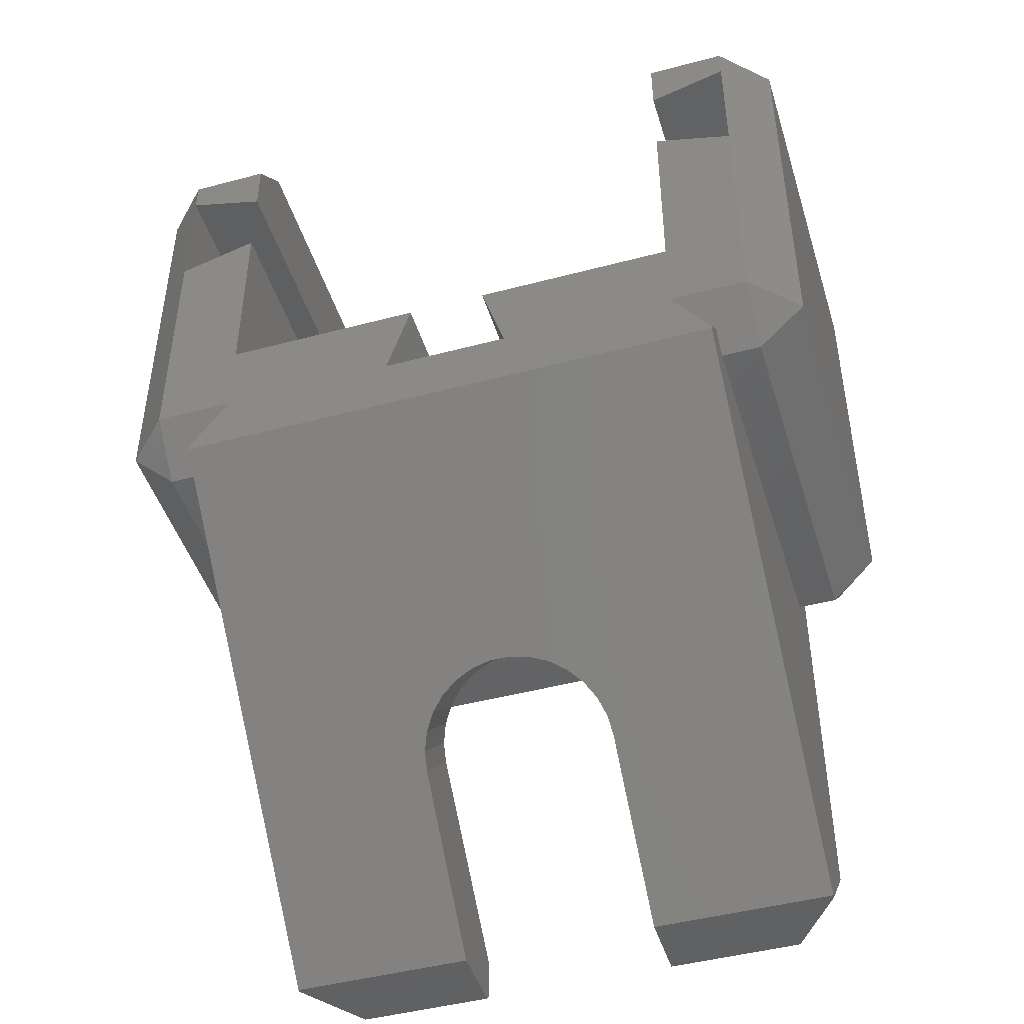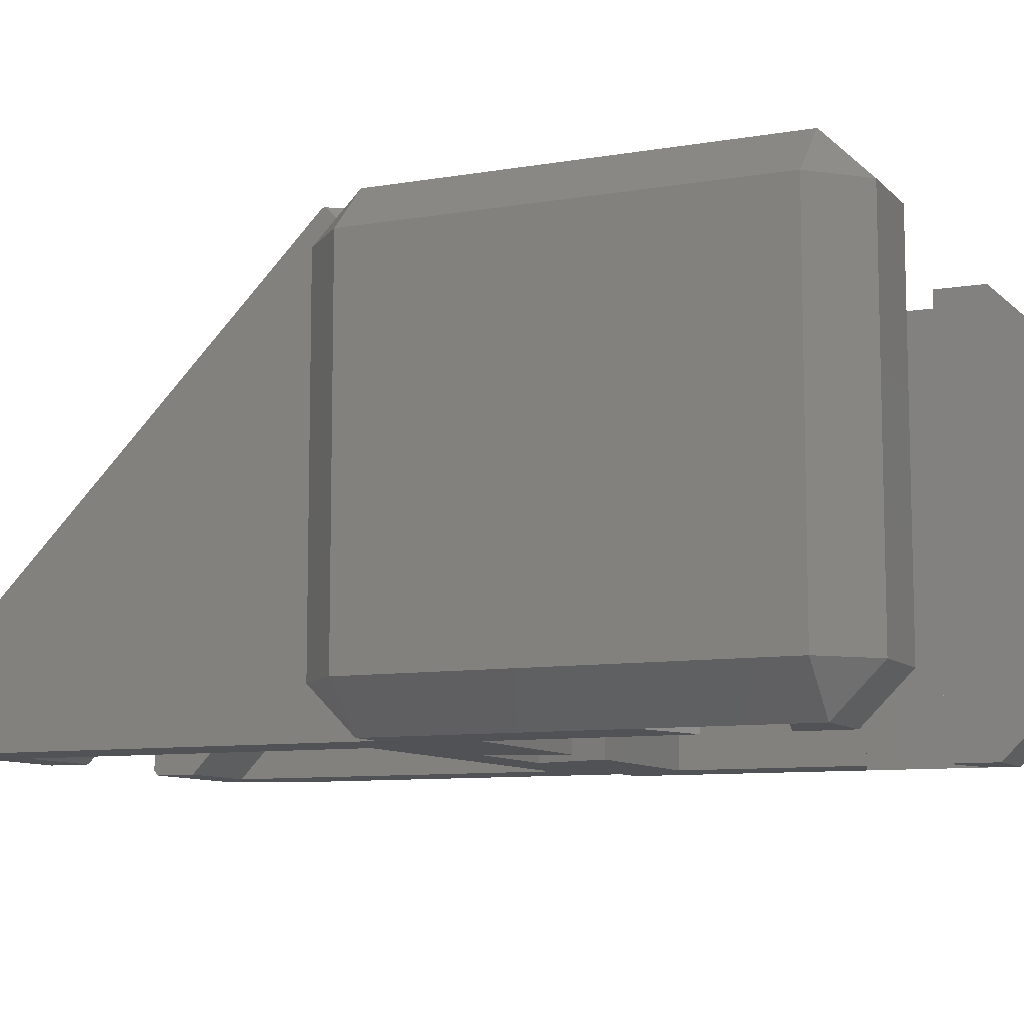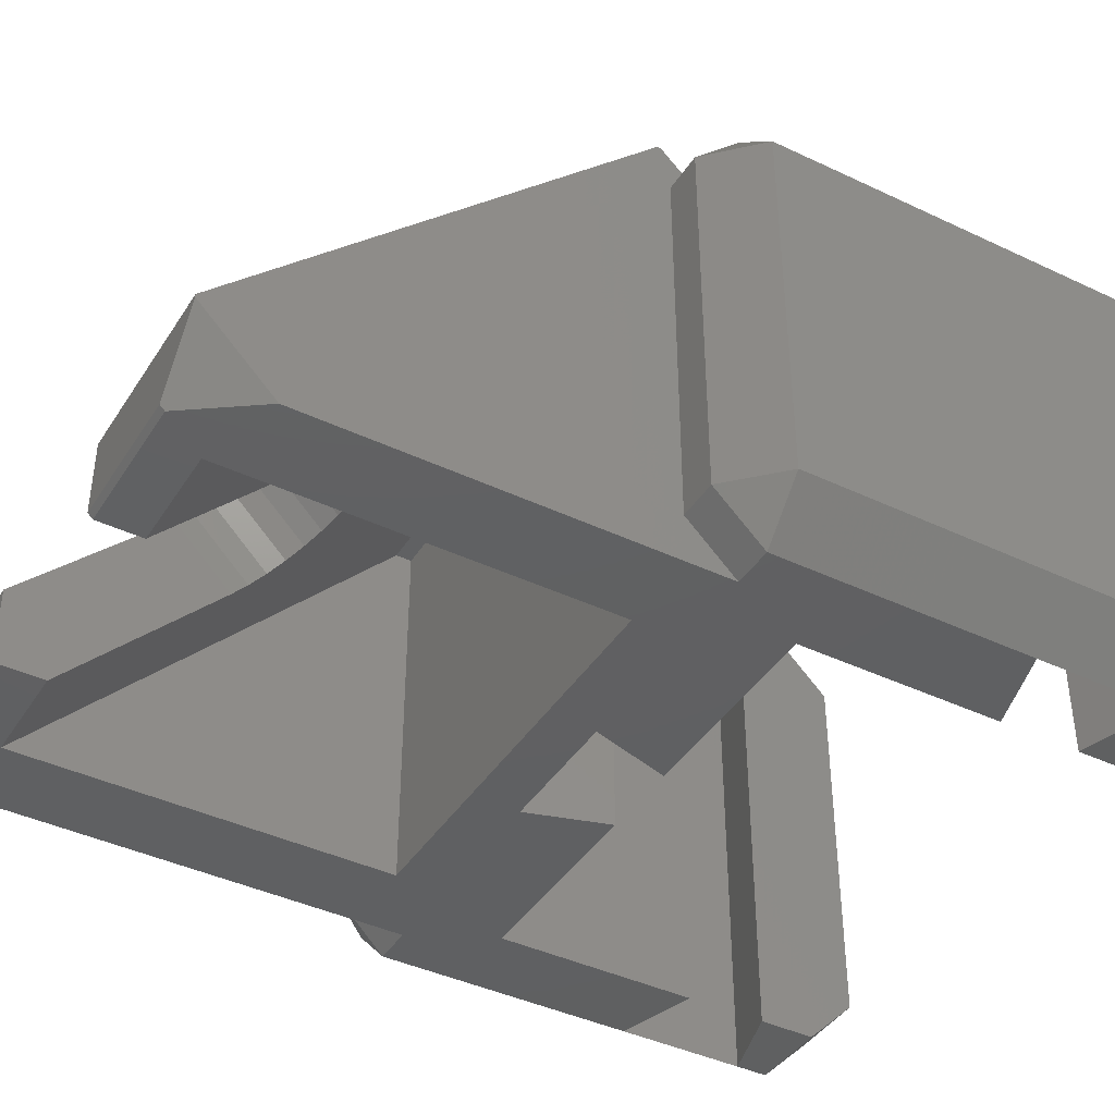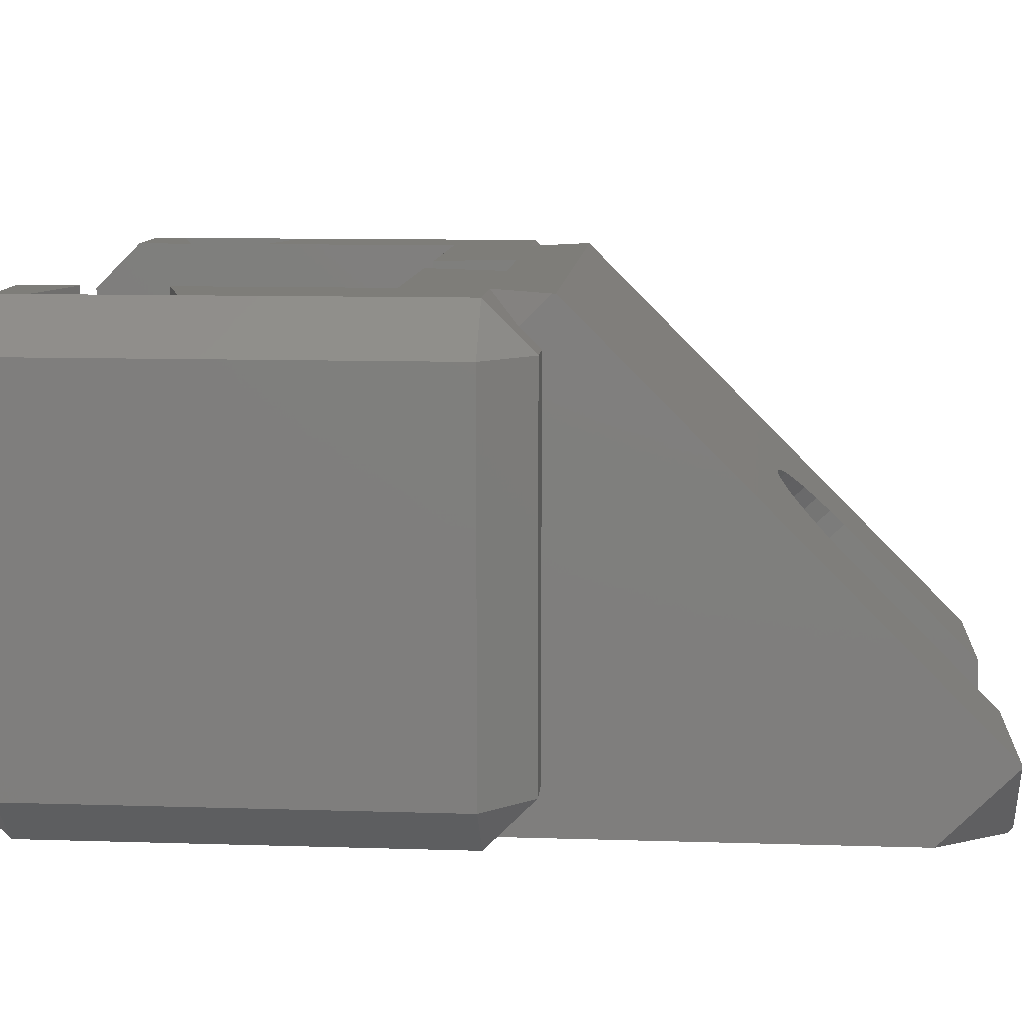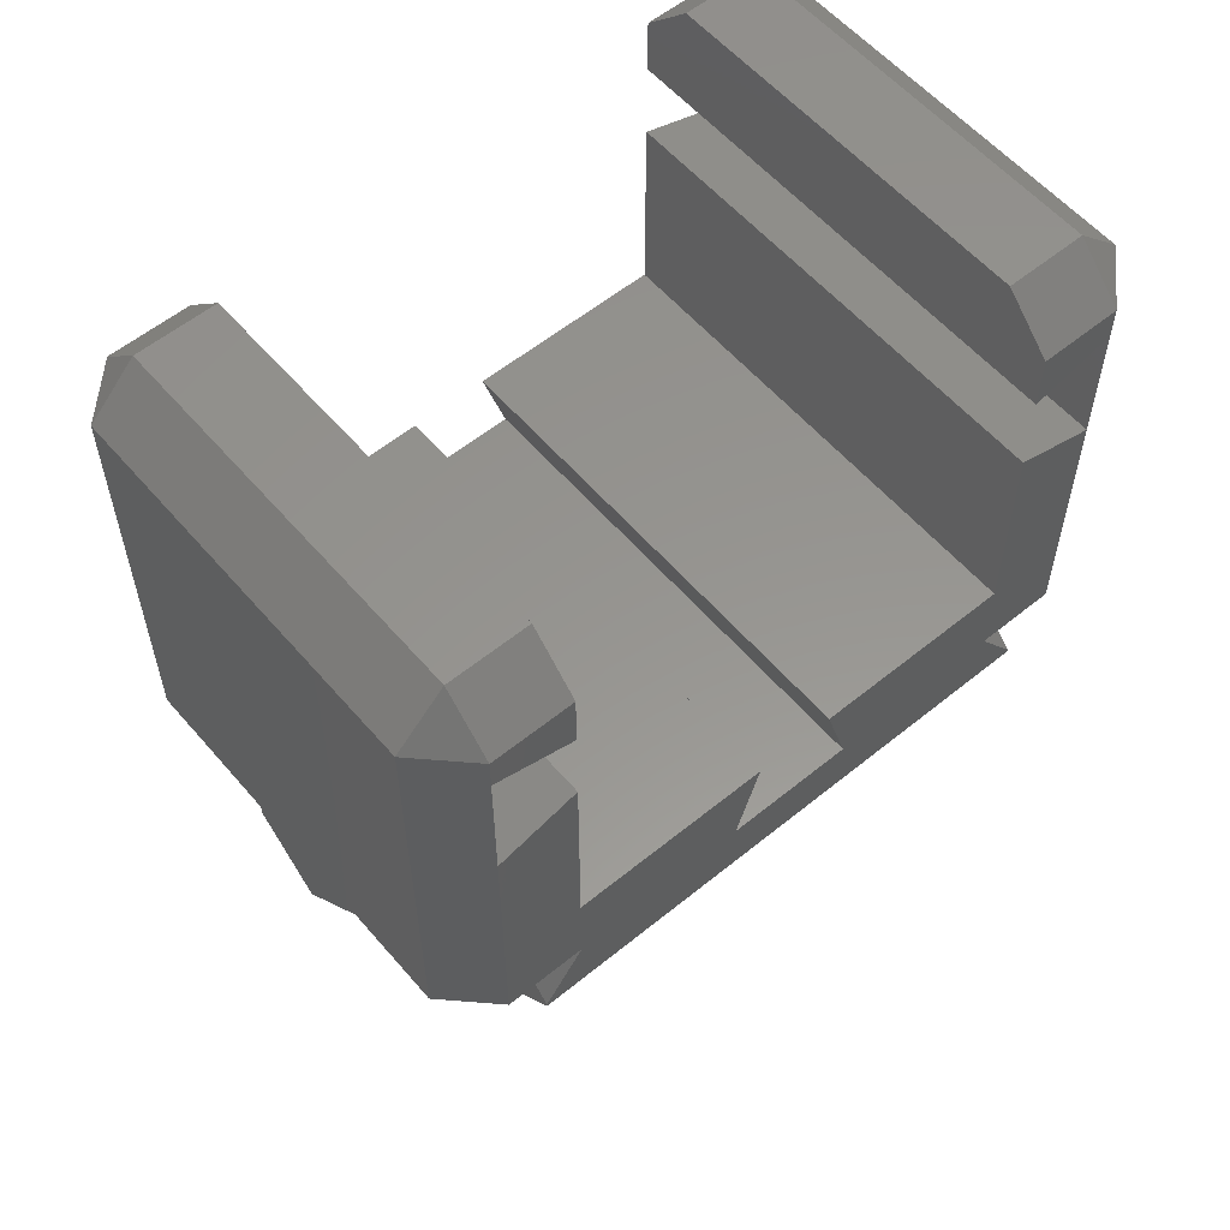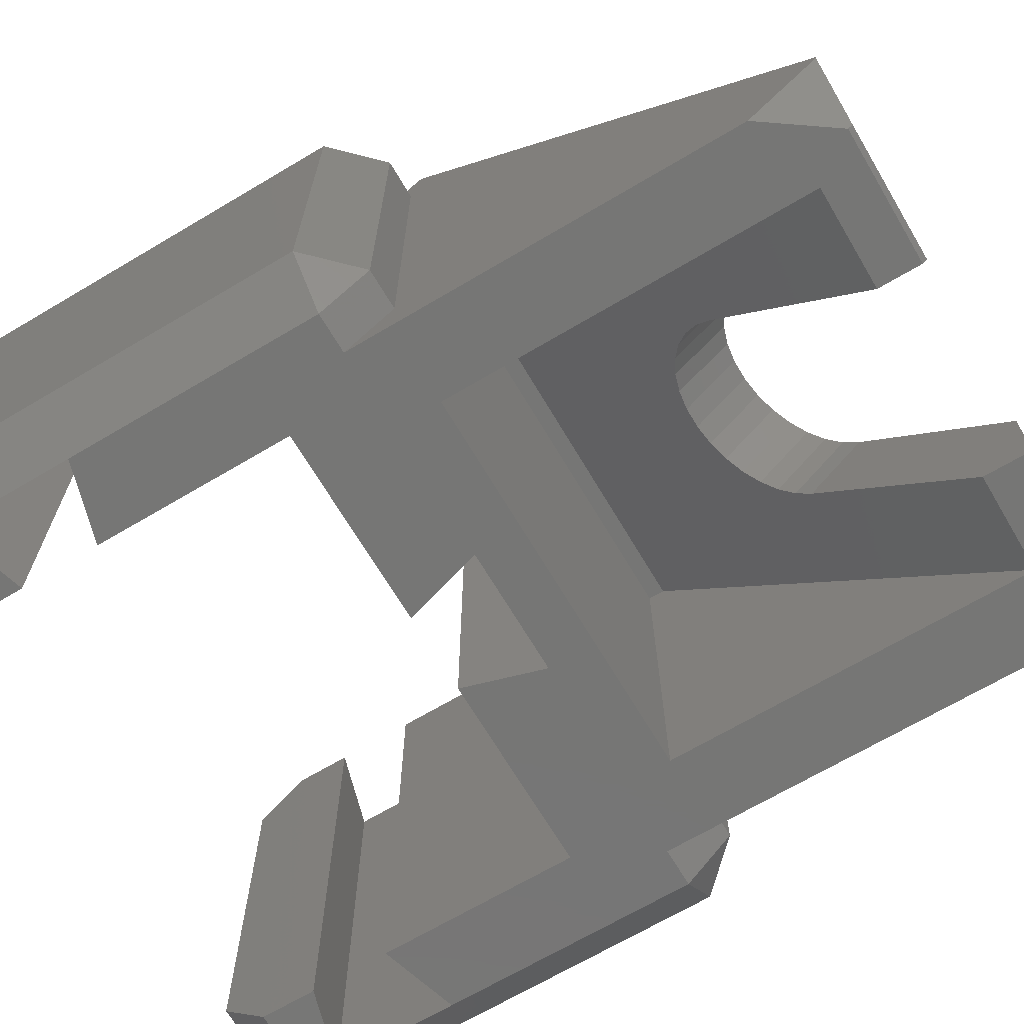
<metadata>
{"format":"stl","ext":"stl","renderer":"f3d","projection":"perspective","resolution":1024,"background":"white","views":[{"elev":-46.1,"azim":16.9,"up":"+Y"},{"elev":-9.1,"azim":114.4,"up":"+Z"},{"elev":-41.5,"azim":60.1,"up":"+Z"},{"elev":10.4,"azim":-85.4,"up":"+Z"},{"elev":57.6,"azim":-40.2,"up":"+Y"},{"elev":-68.4,"azim":-59.3,"up":"+Z"}]}
</metadata>
<code>
# stl→obj: 136 verts, 268 faces
v -14.5 -48.7 -15
v -6.15 -49 -14.7
v -14.5 -49 -14.7
v -6.15 -48.7 -15
v 6.15 -48.7 -15
v 14.5 -49 -14.7
v 6.15 -49 -14.7
v 14.5 -48.7 -15
v -17.5 -44.46 -15
v -17.5 -49 -10.46
v 17.5 -49 -10.46
v 17.5 -44.46 -15
v -17.5 -23.75 15
v -0.6429 -36.05 2.699
v 17.5 -23.75 15
v -1.9 -36.24 2.51
v -3.075 -36.61 2.14
v -4.115 -37.14 1.606
v -4.975 -37.82 0.9305
v -5.618 -38.61 0.1431
v -6.007 -39.45 -0.7018
v -6.016 -39.47 -0.7215
v -17.5 -49 -10.25
v -6.15 -40.37 -1.626
v -6.15 -49 -10.25
v 0.6429 -36.05 2.699
v 1.9 -36.24 2.51
v 3.075 -36.61 2.14
v 4.115 -37.14 1.606
v 4.975 -37.82 0.9305
v 5.618 -38.61 0.1431
v 6.007 -39.45 -0.7018
v 6.016 -39.47 -0.7215
v 17.5 -49 -10.25
v 6.15 -40.37 -1.626
v 6.15 -49 -10.25
v -17.5 -21.77 13.23
v -17.5 -23.54 15
v -14.99 -20 15
v -17.5 -23 12
v -17.5 -23 -12
v -17.5 -20 -15
v 17.5 -23 12
v 17.5 -23.54 15
v 17.5 -21.77 13.23
v 17.5 -23 -12
v 17.5 -20 -15
v 14.99 -20 15
v -15 -2.5 15
v -20 -4 15
v -15 -15 15
v -4 -20 15
v -2.5 -15 15
v -20 -20 15
v 15 -15 15
v 20 -4 15
v 15 -2.5 15
v 20 -20 15
v 4 -20 15
v 2.5 -15 15
v 15 6 15
v 20 4 15
v 20 6 15
v 15 2.5 15
v -20 4 15
v -15 6 15
v -20 6 15
v -15 2.5 15
v -12.5 -46 -15
v -6.15 -46 -15
v 12.5 -23 -15
v -4 -20 -15
v 4 -20 -15
v -12.5 -23 -15
v 12.5 -46 -15
v 6.15 -46 -15
v 15 -15 -15
v 2.5 -15 -15
v 20 -20 -15
v 20 -4 -15
v 15 -2.5 -15
v -15 -15 -15
v -2.5 -15 -15
v -20 -20 -15
v -20 -4 -15
v -15 -2.5 -15
v 15 6 -15
v 20 4 -15
v 15 2.5 -15
v 20 6 -15
v -20 4 -15
v -15 6 -15
v -15 2.5 -15
v -20 6 -15
v 20 -23 12
v 23 -20 12
v 20 9 12
v 23 6 12
v 23 -20 -12
v 20 -23 -12
v -23 6 -12
v -20 9 12
v -20 9 -12
v -23 6 12
v 23 6 -12
v -23 -20 12
v -20 -23 12
v -23 -20 -12
v 20 9 -12
v -20 -23 -12
v -15 9 -12
v 15 9 -12
v 15 9 12
v -15 9 12
v 12.5 -24 8
v 0.6429 -32.48 -0.8679
v -12.5 -24 8
v 1.9 -32.67 -1.061
v 3.075 -33.03 -1.439
v 4.115 -33.55 -1.985
v 4.975 -34.21 -2.676
v 5.618 -34.98 -3.481
v 5.802 -35.37 -3.89
v 6.016 -35.83 -4.365
v 6.15 -36.71 -5.289
v -0.6429 -32.48 -0.8679
v -1.9 -32.67 -1.061
v -3.075 -33.03 -1.439
v -4.115 -33.55 -1.985
v -4.975 -34.21 -2.676
v -5.618 -34.98 -3.481
v -5.802 -35.37 -3.89
v -6.016 -35.83 -4.365
v -6.15 -36.71 -5.289
v 12.5 -23 8
v -12.5 -23 8
f 1 2 3
f 2 1 4
f 5 6 7
f 6 5 8
f 3 9 1
f 9 3 10
f 11 8 12
f 8 11 6
f 13 14 15
f 13 16 14
f 13 17 16
f 13 18 17
f 13 19 18
f 13 20 19
f 13 21 20
f 13 22 21
f 23 22 13
f 22 23 24
f 24 23 25
f 26 15 14
f 27 15 26
f 28 15 27
f 29 15 28
f 30 15 29
f 31 15 30
f 32 15 31
f 33 15 32
f 34 33 35
f 34 35 36
f 33 34 15
f 37 38 39
f 23 40 41
f 40 13 38
f 9 41 42
f 23 41 9
f 23 9 10
f 40 23 13
f 37 40 38
f 15 43 44
f 44 43 45
f 34 43 15
f 46 12 47
f 43 34 46
f 46 34 12
f 12 34 11
f 45 48 44
f 49 50 51
f 51 52 53
f 52 51 39
f 54 51 50
f 51 54 39
f 55 56 57
f 56 55 58
f 55 48 58
f 55 59 48
f 59 55 60
f 48 15 44
f 59 15 48
f 52 15 59
f 13 52 39
f 13 39 38
f 52 13 15
f 61 62 63
f 62 61 64
f 65 66 67
f 66 65 68
f 4 69 70
f 9 69 1
f 1 69 4
f 71 72 73
f 72 71 74
f 5 75 8
f 75 5 76
f 71 47 12
f 75 12 8
f 12 75 71
f 47 71 77
f 73 77 71
f 77 73 78
f 77 79 47
f 79 77 80
f 80 77 81
f 82 72 74
f 72 82 83
f 69 9 74
f 74 9 42
f 74 42 82
f 84 82 42
f 82 84 85
f 82 85 86
f 87 88 89
f 88 87 90
f 91 92 93
f 92 91 94
f 3 23 10
f 23 3 25
f 25 3 2
f 6 34 36
f 6 36 7
f 34 6 11
f 58 95 96
f 97 63 98
f 99 100 79
f 101 102 103
f 102 101 104
f 105 88 90
f 105 80 88
f 99 80 105
f 80 99 79
f 62 98 63
f 56 98 62
f 96 56 58
f 56 96 98
f 54 106 107
f 108 104 101
f 104 108 106
f 98 109 97
f 109 98 105
f 45 58 48
f 95 45 43
f 45 95 58
f 54 37 39
f 107 37 54
f 37 107 40
f 96 105 98
f 105 96 99
f 110 106 108
f 106 110 107
f 110 108 84
f 92 103 111
f 103 92 94
f 90 112 109
f 112 90 87
f 91 101 94
f 85 101 91
f 108 85 84
f 85 108 101
f 95 99 96
f 99 95 100
f 102 104 67
f 105 90 109
f 94 101 103
f 47 100 46
f 100 47 79
f 84 41 110
f 41 84 42
f 46 95 43
f 95 46 100
f 110 40 107
f 40 110 41
f 97 61 63
f 61 97 113
f 114 67 66
f 67 114 102
f 111 102 114
f 102 111 103
f 109 113 97
f 113 109 112
f 104 65 67
f 104 50 65
f 106 50 104
f 50 106 54
f 68 114 66
f 114 68 111
f 93 111 68
f 111 93 92
f 51 86 49
f 86 51 82
f 89 112 87
f 112 89 113
f 64 113 89
f 113 64 61
f 77 57 81
f 57 77 55
f 83 51 53
f 51 83 82
f 77 60 55
f 60 77 78
f 73 60 78
f 60 73 59
f 52 83 53
f 83 52 72
f 73 52 59
f 52 73 72
f 86 50 49
f 50 86 85
f 91 68 65
f 68 91 93
f 50 91 65
f 91 50 85
f 89 62 64
f 62 89 88
f 80 57 56
f 57 80 81
f 80 62 88
f 62 80 56
f 115 116 117
f 115 118 116
f 115 119 118
f 115 120 119
f 115 121 120
f 115 122 121
f 115 123 122
f 115 124 123
f 115 125 124
f 75 125 115
f 125 75 76
f 126 117 116
f 127 117 126
f 128 117 127
f 129 117 128
f 130 117 129
f 131 117 130
f 132 117 131
f 133 117 132
f 134 117 133
f 69 134 70
f 134 69 117
f 117 135 115
f 135 117 136
f 117 74 136
f 74 117 69
f 74 135 136
f 135 74 71
f 71 115 135
f 115 71 75
f 35 124 125
f 124 35 33
f 20 130 19
f 130 20 131
f 14 116 26
f 116 14 126
f 25 134 24
f 134 25 70
f 2 70 25
f 70 2 4
f 124 32 123
f 32 124 33
f 36 125 76
f 7 76 5
f 76 7 36
f 125 36 35
f 30 120 121
f 120 30 29
f 24 133 22
f 133 24 134
f 29 119 120
f 119 29 28
f 127 14 16
f 14 127 126
f 18 128 17
f 128 18 129
f 27 119 28
f 119 27 118
f 26 118 27
f 118 26 116
f 123 31 122
f 31 123 32
f 20 132 131
f 132 20 21
f 21 133 132
f 133 21 22
f 31 121 122
f 121 31 30
f 19 129 18
f 129 19 130
f 128 16 17
f 16 128 127

</code>
